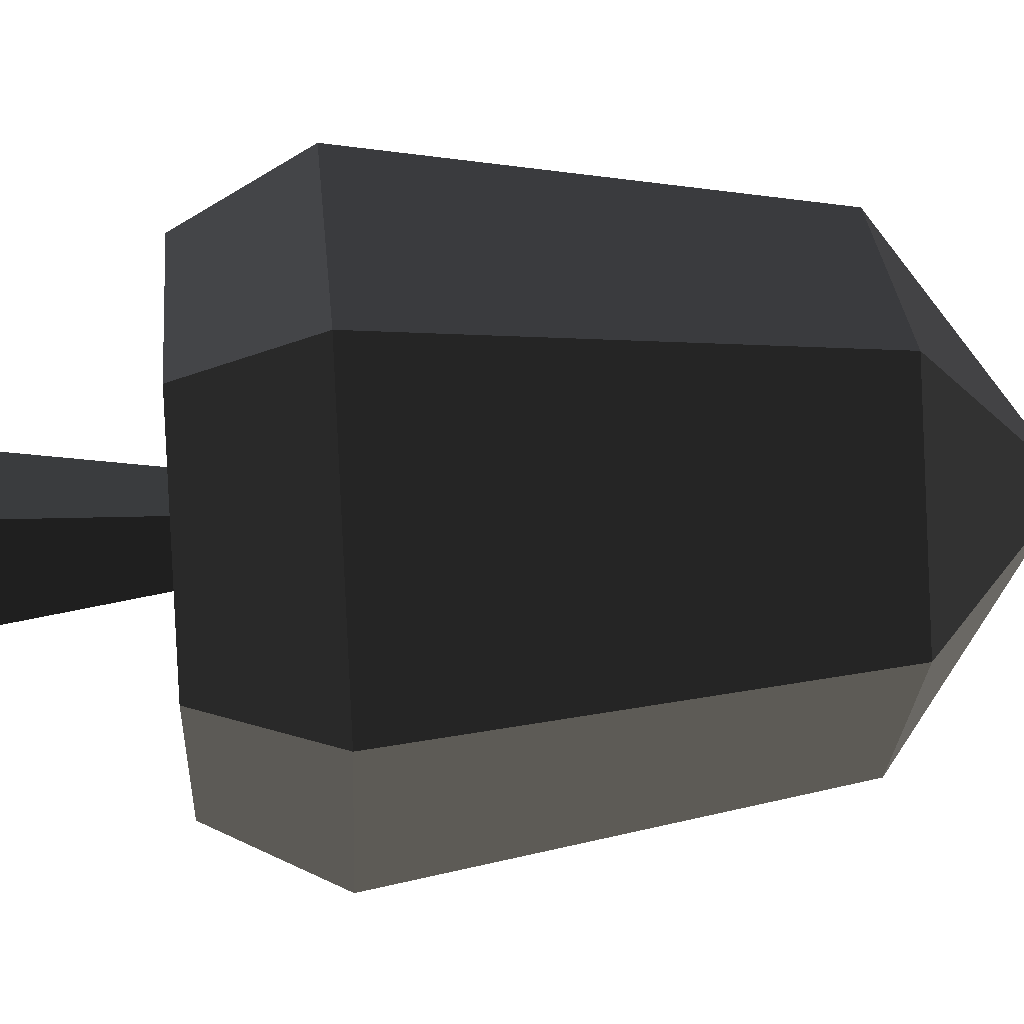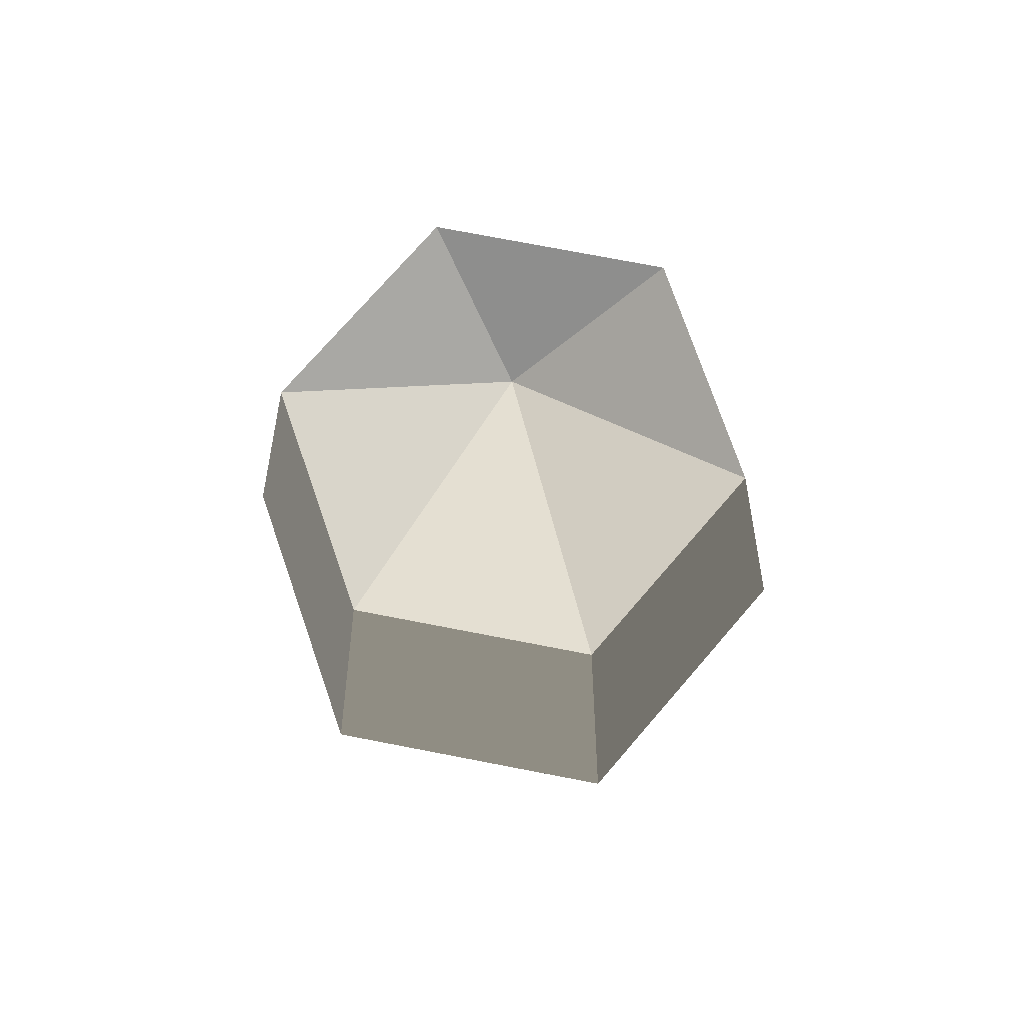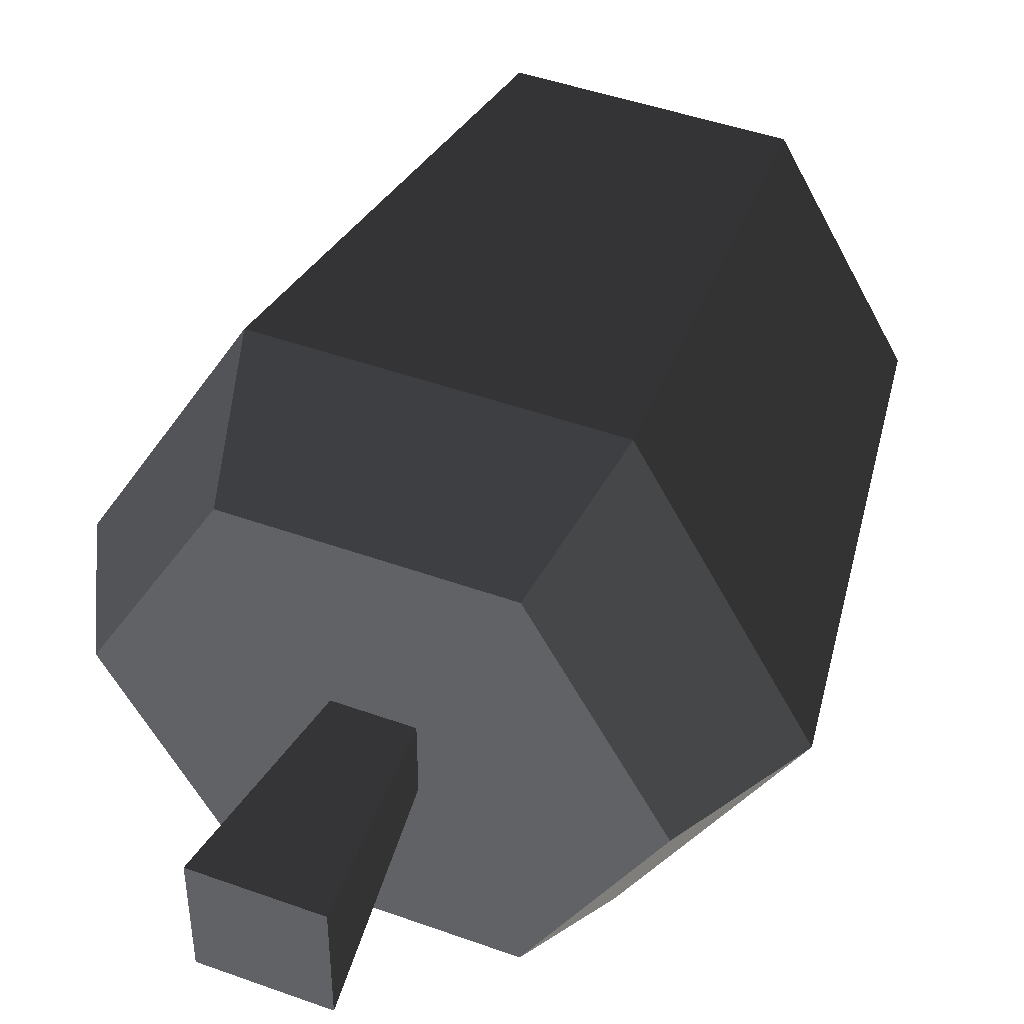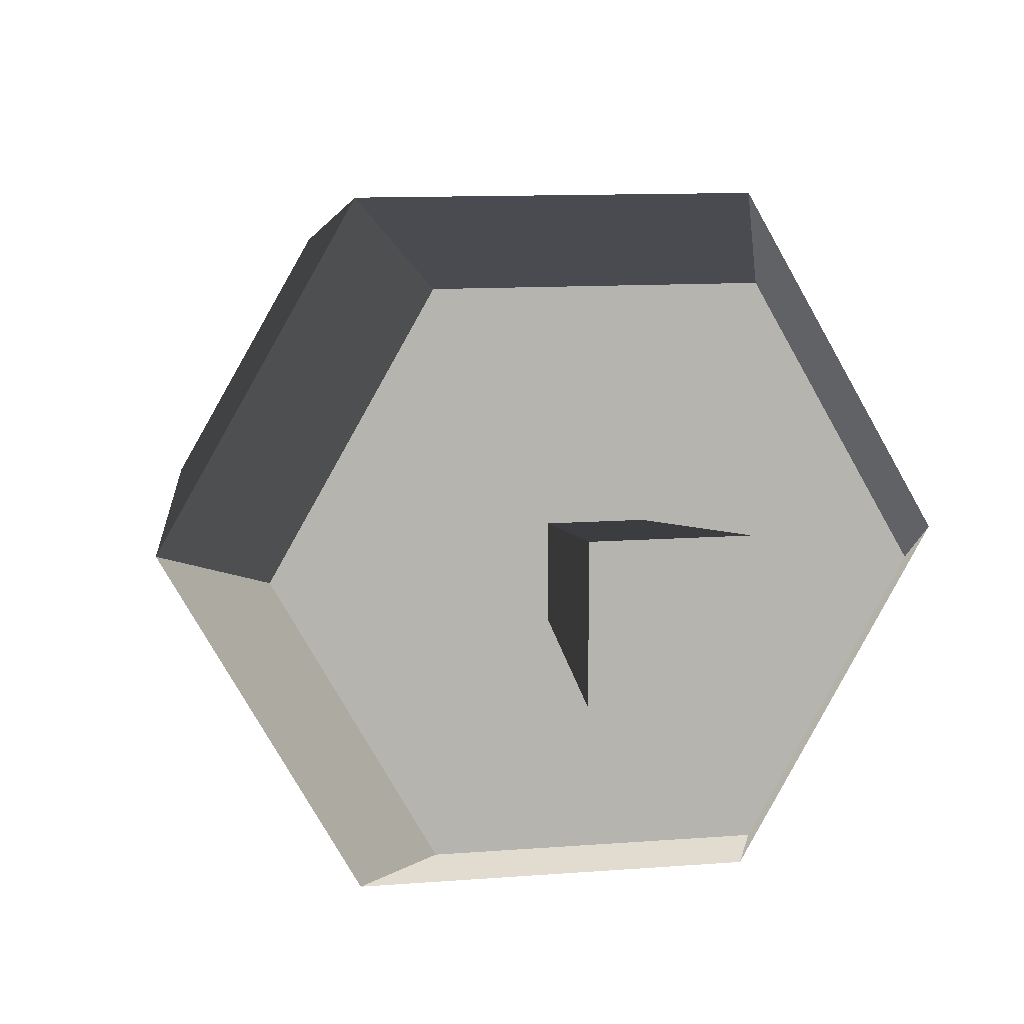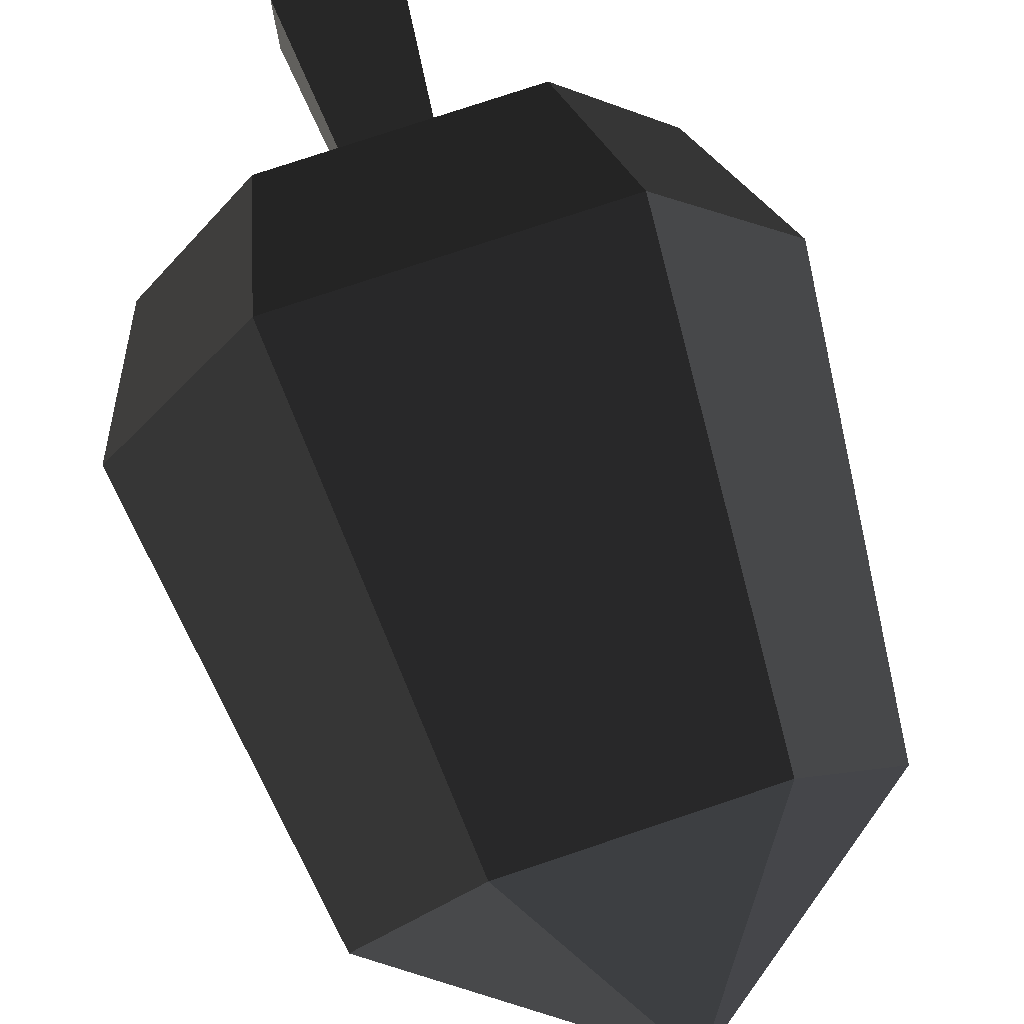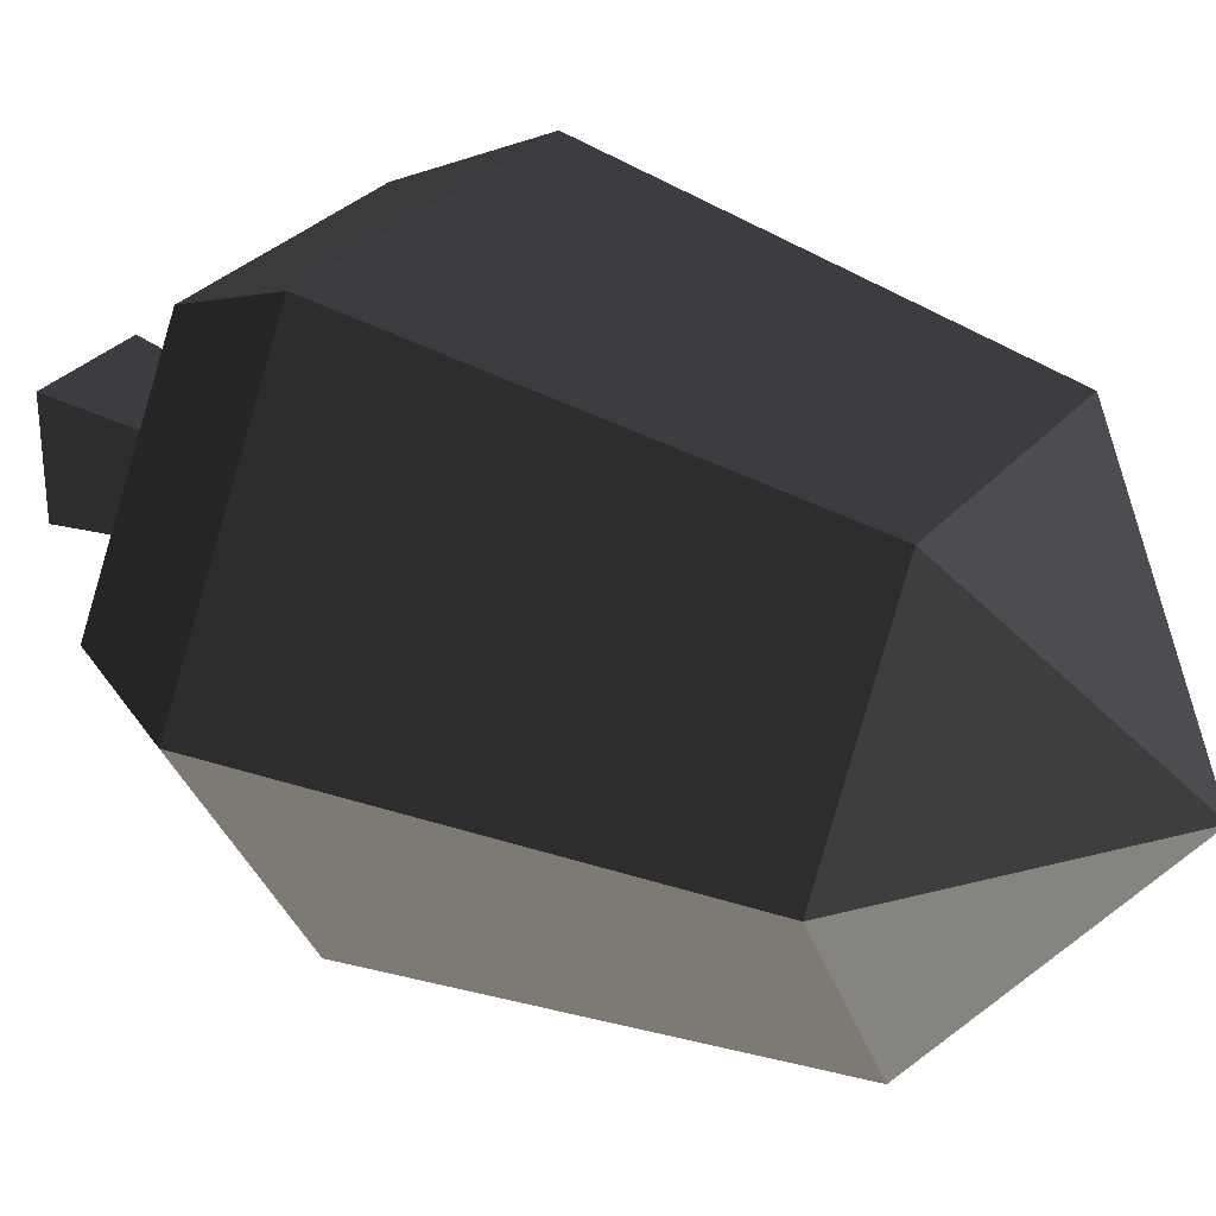
<metadata>
{"format":"obj","ext":"obj","renderer":"f3d","projection":"perspective","resolution":1024,"background":"white","views":[{"elev":33.2,"azim":84.8,"up":"+Z"},{"elev":75.1,"azim":70.9,"up":"+Y"},{"elev":45.2,"azim":22.7,"up":"+Z"},{"elev":9.2,"azim":-13.0,"up":"+Z"},{"elev":77.4,"azim":161.5,"up":"+Z"},{"elev":31.3,"azim":123.8,"up":"+Z"}]}
</metadata>
<code>
v -0.0754 0 -0.0421
v -0.0754 0 0.0955
v -0.0502 0.2429 0.0704
v -0.0502 0.2429 0.0704
v -0.0502 0.2429 -0.017
v -0.0754 0 -0.0421
v 0.0623 0 -0.0421
v -0.0754 0 -0.0421
v -0.0502 0.2429 -0.017
v -0.0502 0.2429 -0.017
v 0.0372 0.2429 -0.017
v 0.0623 0 -0.0421
v -0.0754 0 0.0955
v 0.0623 0 0.0955
v 0.0372 0.2429 0.0704
v 0.0372 0.2429 0.0704
v -0.0502 0.2429 0.0704
v -0.0754 0 0.0955
v -0.0754 0 0.0955
v -0.0754 0 -0.0421
v 0.0623 0 -0.0421
v 0.0623 0 -0.0421
v 0.0623 0 0.0955
v -0.0754 0 0.0955
v 0.0372 0.2429 0.0704
v 0.0623 0 0.0955
v 0.0623 0 -0.0421
v 0.0623 0 -0.0421
v 0.0372 0.2429 -0.017
v 0.0372 0.2429 0.0704
v -0.1953 0.3979 0.3536
v 0.1822 0.3979 0.3536
v 0.1388 0.9429 0.2784
v 0.1388 0.9429 0.2784
v -0.1519 0.9429 0.2784
v -0.1953 0.3979 0.3536
v -0.384 0.3979 0.0267
v -0.1953 0.3979 0.3536
v -0.1519 0.9429 0.2784
v -0.1519 0.9429 0.2784
v -0.2972 0.9429 0.0267
v -0.384 0.3979 0.0267
v 0.2841 0.9429 0.0267
v 0.371 0.3979 0.0267
v 0.1822 0.3979 -0.3002
v 0.1822 0.3979 -0.3002
v 0.1388 0.9429 -0.225
v 0.2841 0.9429 0.0267
v -0.384 0.3979 0.0267
v -0.2972 0.9429 0.0267
v -0.1519 0.9429 -0.225
v -0.1519 0.9429 -0.225
v -0.1953 0.3979 -0.3002
v -0.384 0.3979 0.0267
v 0.1822 0.3979 -0.3002
v -0.1953 0.3979 -0.3002
v -0.1519 0.9429 -0.225
v -0.1519 0.9429 -0.225
v 0.1388 0.9429 -0.225
v 0.1822 0.3979 -0.3002
v 0.1388 0.9429 0.2784
v 0.1822 0.3979 0.3536
v 0.371 0.3979 0.0267
v 0.371 0.3979 0.0267
v 0.2841 0.9429 0.0267
v 0.1388 0.9429 0.2784
v -0.1538 0.2429 0.2817
v -0.301 0.2429 0.0267
v -0.1538 0.2429 -0.2283
v -0.1538 0.2429 -0.2283
v -0.0502 0.2429 -0.017
v -0.1538 0.2429 0.2817
v -0.1538 0.2429 -0.2283
v 0.1407 0.2429 -0.2283
v -0.0502 0.2429 -0.017
v 0.1407 0.2429 -0.2283
v 0.0372 0.2429 -0.017
v -0.0502 0.2429 -0.017
v 0.1407 0.2429 -0.2283
v 0.0372 0.2429 0.0704
v 0.0372 0.2429 -0.017
v -0.1538 0.2429 0.2817
v -0.0502 0.2429 -0.017
v -0.0502 0.2429 0.0704
v -0.0502 0.2429 0.0704
v 0.1407 0.2429 0.2817
v -0.1538 0.2429 0.2817
v -0.0502 0.2429 0.0704
v 0.0372 0.2429 0.0704
v 0.1407 0.2429 0.2817
v 0.0372 0.2429 0.0704
v 0.1407 0.2429 -0.2283
v 0.1407 0.2429 0.2817
v 0.1407 0.2429 -0.2283
v 0.2879 0.2429 0.0267
v 0.1407 0.2429 0.2817
v -0.0065 1.15 0.0267
v 0.1388 0.9429 0.2784
v 0.2841 0.9429 0.0267
v -0.301 0.2429 0.0267
v -0.384 0.3979 0.0267
v -0.1953 0.3979 -0.3002
v -0.1953 0.3979 -0.3002
v -0.1538 0.2429 -0.2283
v -0.301 0.2429 0.0267
v -0.1538 0.2429 0.2817
v -0.1953 0.3979 0.3536
v -0.384 0.3979 0.0267
v -0.384 0.3979 0.0267
v -0.301 0.2429 0.0267
v -0.1538 0.2429 0.2817
v 0.371 0.3979 0.0267
v 0.1822 0.3979 0.3536
v 0.1407 0.2429 0.2817
v 0.1407 0.2429 0.2817
v 0.2879 0.2429 0.0267
v 0.371 0.3979 0.0267
v -0.2972 0.9429 0.0267
v -0.1519 0.9429 0.2784
v -0.0065 1.15 0.0267
v 0.371 0.3979 0.0267
v 0.2879 0.2429 0.0267
v 0.1407 0.2429 -0.2283
v 0.1407 0.2429 -0.2283
v 0.1822 0.3979 -0.3002
v 0.371 0.3979 0.0267
v -0.1538 0.2429 0.2817
v 0.1407 0.2429 0.2817
v 0.1822 0.3979 0.3536
v 0.1822 0.3979 0.3536
v -0.1953 0.3979 0.3536
v -0.1538 0.2429 0.2817
v -0.1519 0.9429 -0.225
v -0.2972 0.9429 0.0267
v -0.0065 1.15 0.0267
v -0.0065 1.15 0.0267
v -0.1519 0.9429 0.2784
v 0.1388 0.9429 0.2784
v 0.1407 0.2429 -0.2283
v -0.1538 0.2429 -0.2283
v -0.1953 0.3979 -0.3002
v -0.1953 0.3979 -0.3002
v 0.1822 0.3979 -0.3002
v 0.1407 0.2429 -0.2283
v -0.1519 0.9429 -0.225
v -0.0065 1.15 0.0267
v 0.1388 0.9429 -0.225
v 0.1388 0.9429 -0.225
v -0.0065 1.15 0.0267
v 0.2841 0.9429 0.0267
g mesh_0
f 1 2 3
f 4 5 6
f 7 8 9
f 10 11 12
f 13 14 15
f 16 17 18
f 19 20 21
f 22 23 24
f 25 26 27
f 28 29 30
f 31 32 33
f 34 35 36
f 37 38 39
f 40 41 42
f 43 44 45
f 46 47 48
f 49 50 51
f 52 53 54
f 55 56 57
f 58 59 60
f 61 62 63
f 64 65 66
f 67 68 69
f 70 71 72
f 73 74 75
f 76 77 78
f 79 80 81
f 82 83 84
f 85 86 87
f 88 89 90
f 91 92 93
f 94 95 96
f 97 98 99
f 100 101 102
f 103 104 105
f 106 107 108
f 109 110 111
f 112 113 114
f 115 116 117
f 118 119 120
f 121 122 123
f 124 125 126
f 127 128 129
f 130 131 132
f 133 134 135
f 136 137 138
f 139 140 141
f 142 143 144
f 145 146 147
f 148 149 150

</code>
